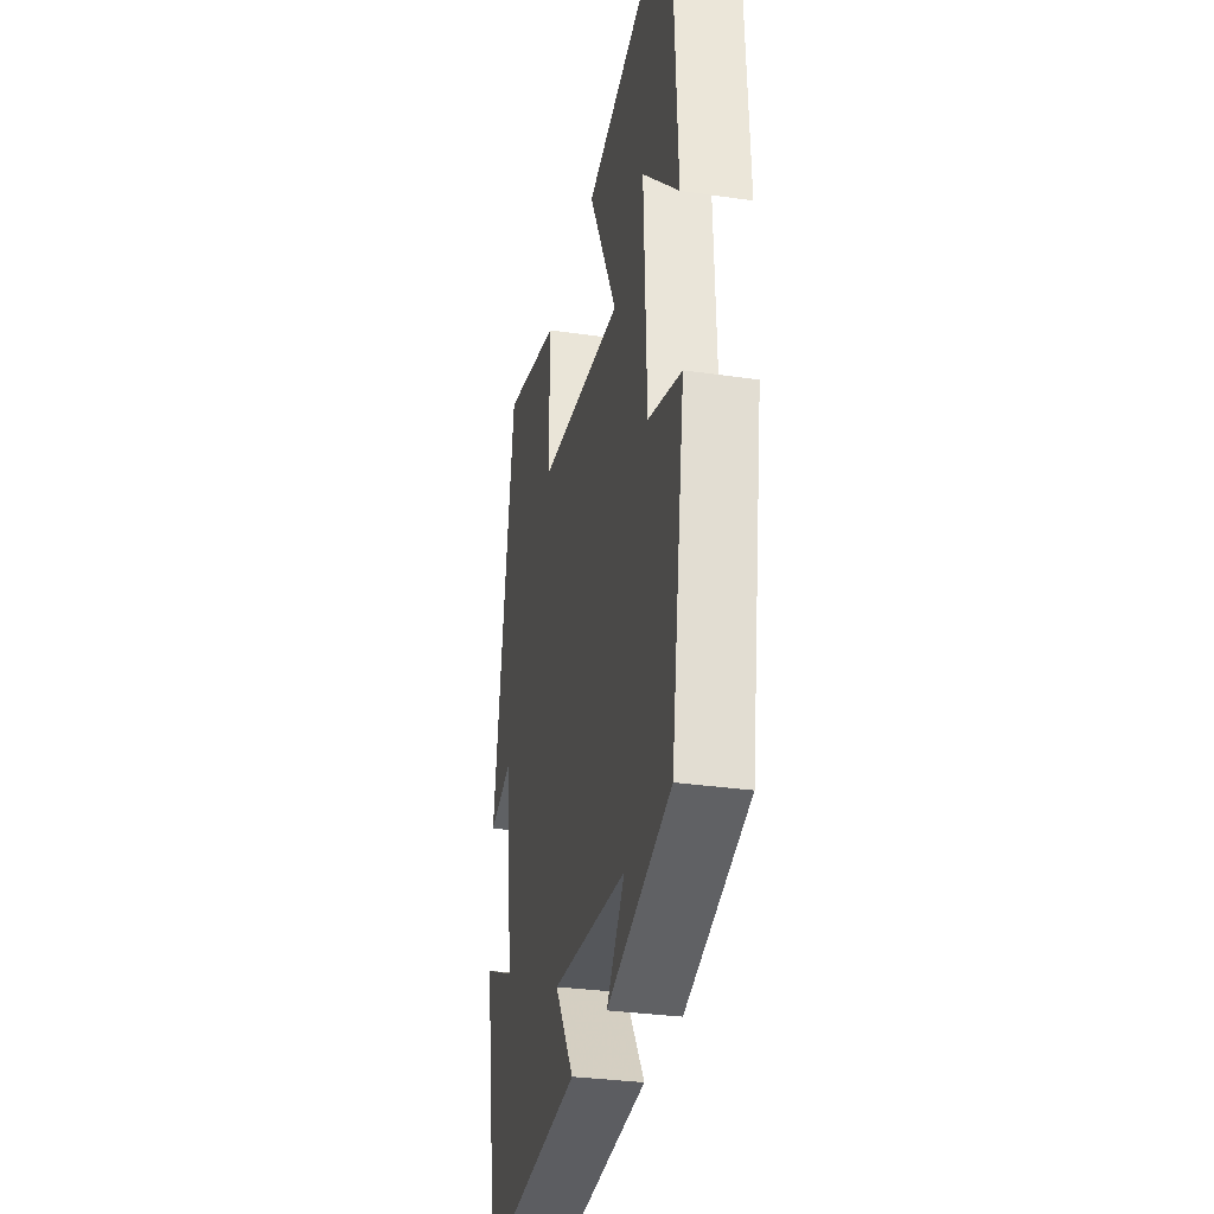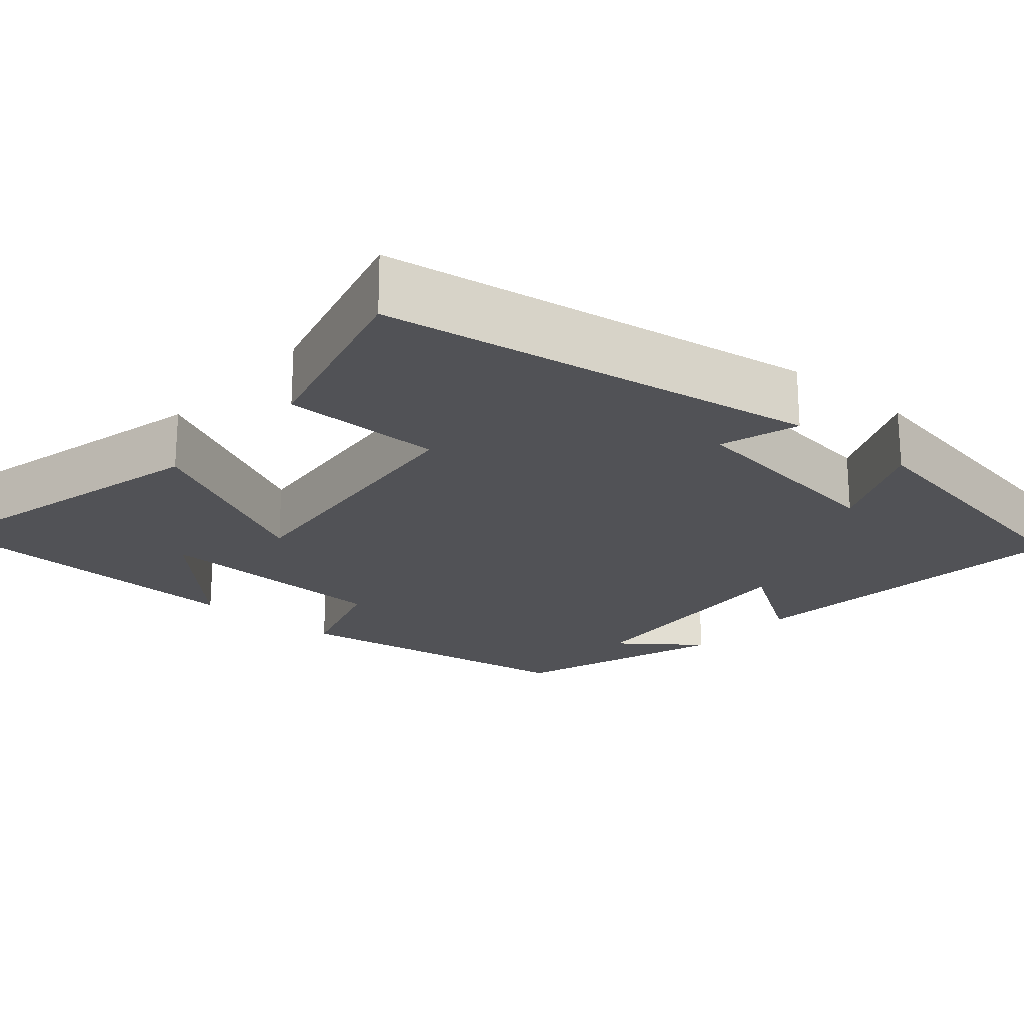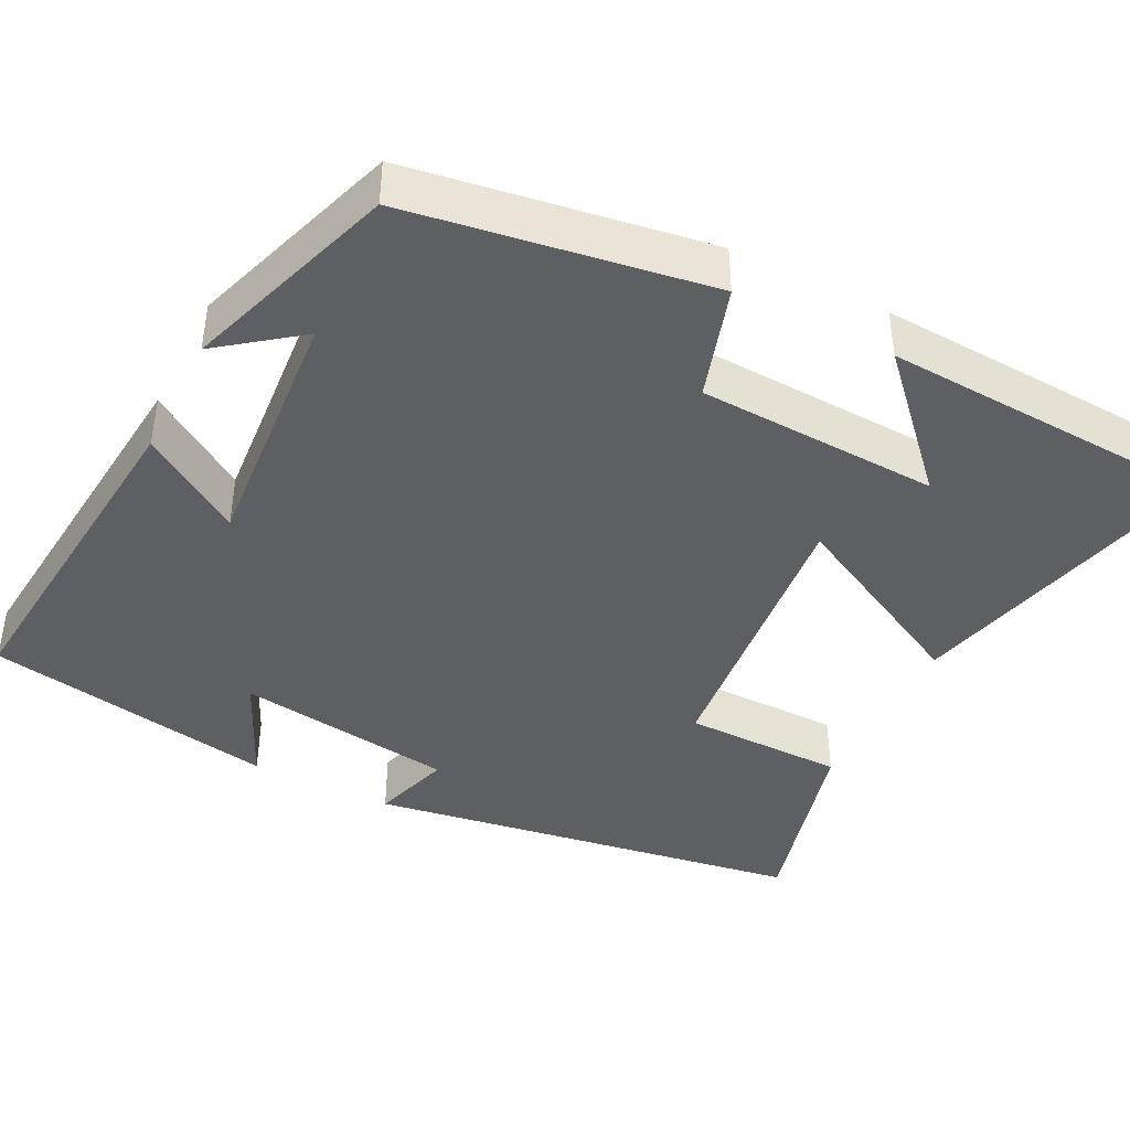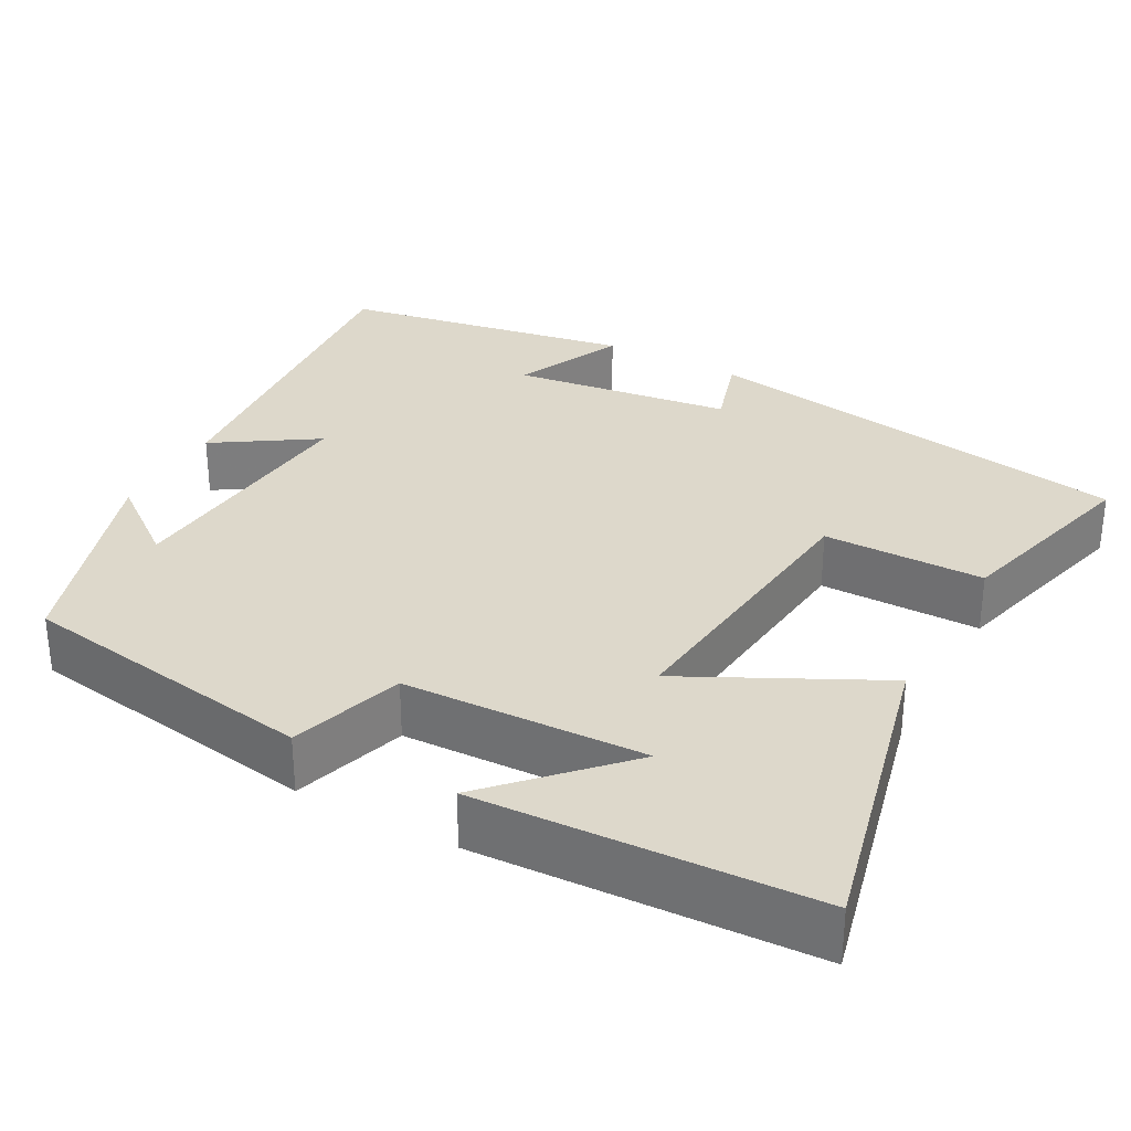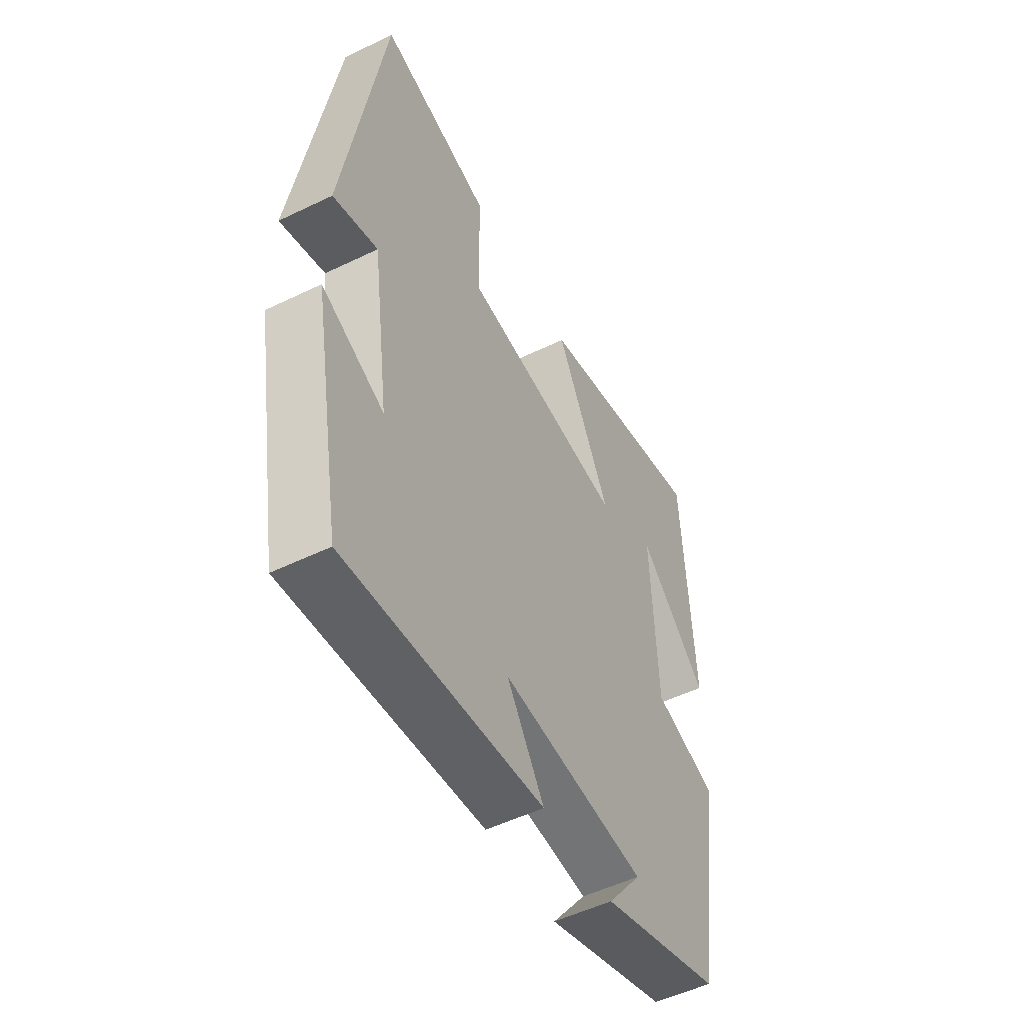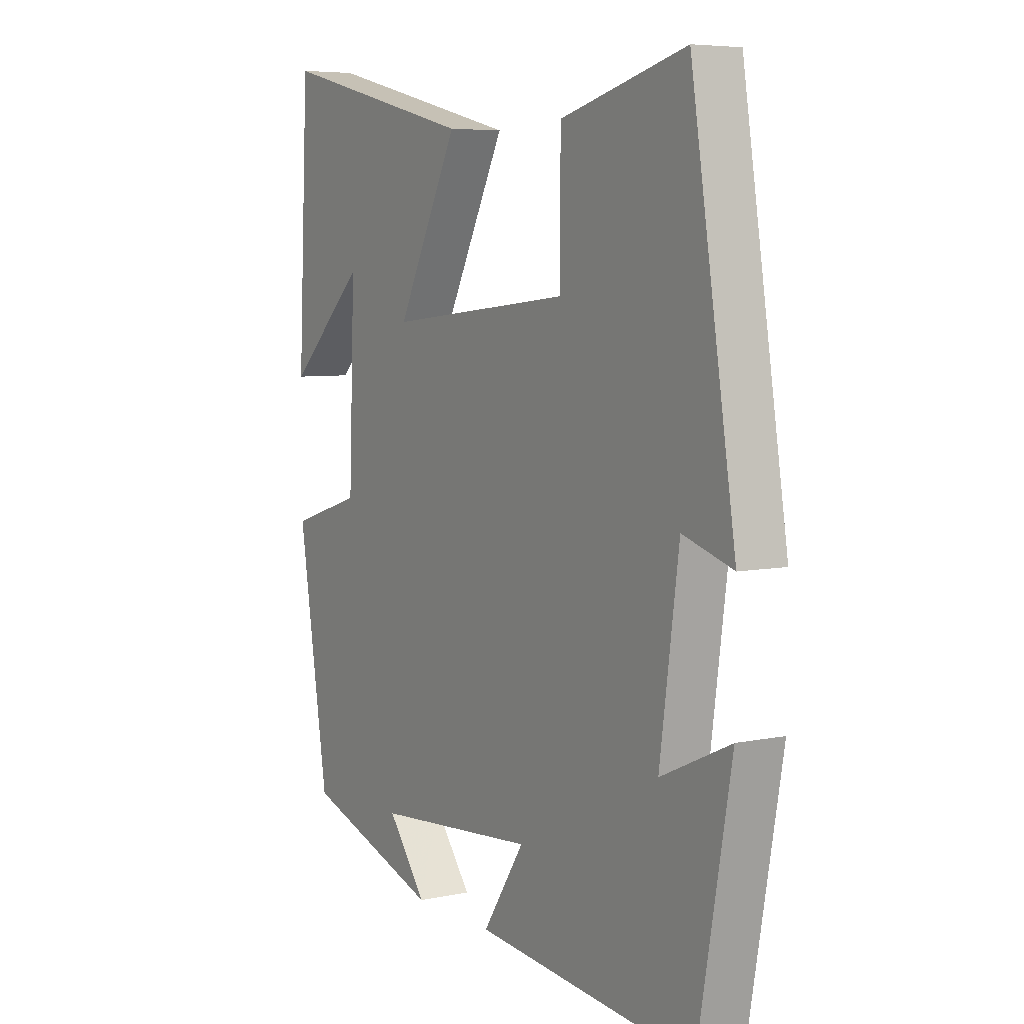
<metadata>
{"format":"obj","ext":"obj","renderer":"f3d","projection":"perspective","resolution":1024,"background":"white","views":[{"elev":-31.2,"azim":-101.7,"up":"+Z"},{"elev":-21.3,"azim":49.3,"up":"+Y"},{"elev":-42.0,"azim":-116.9,"up":"+Y"},{"elev":31.1,"azim":-61.2,"up":"+Y"},{"elev":-52.2,"azim":117.6,"up":"+Z"},{"elev":6.1,"azim":57.8,"up":"+Z"}]}
</metadata>
<code>
v -0.479 0.07 0.597
v -0.085 0.07 0.5
v -0.208 0.07 0.258
v 0.16 0.07 0.296
v 0.161 0.07 0.5
v 0.411 0.07 0.566
v 0.5 0.07 0.011
v 0.4 0.07 0.042
v 0.362 0.07 -0.236
v 0.5 0.07 -0.173
v 0.434 0.07 -0.543
v -0.006 0.07 -0.5
v 0.077 0.07 -0.373
v -0.245 0.07 -0.399
v -0.168 0.07 -0.5
v -0.44 0.07 -0.409
v -0.5 0.07 -0.029
v -0.357 0.07 0.016
v -0.345 0.07 0.322
v -0.5 0.07 0.175
v -0.479 0 0.597
v -0.085 0 0.5
v -0.208 0 0.258
v 0.16 0 0.296
v 0.161 0 0.5
v 0.411 0 0.566
v 0.5 0 0.011
v 0.4 0 0.042
v 0.362 0 -0.236
v 0.5 0 -0.173
v 0.434 0 -0.543
v -0.006 0 -0.5
v 0.077 0 -0.373
v -0.245 0 -0.399
v -0.168 0 -0.5
v -0.44 0 -0.409
v -0.5 0 -0.029
v -0.357 0 0.016
v -0.345 0 0.322
v -0.5 0 0.175
f 19 20 1
f 16 17 18
f 14 15 16
f 13 14 16 18
f 11 12 13
f 10 11 13
f 9 10 13
f 8 9 13 18
f 6 7 8
f 5 6 8
f 4 5 8
f 3 4 8 18
f 19 1 2 3
f 3 18 19
f 21 40 39
f 38 37 36
f 36 35 34
f 38 36 34 33
f 33 32 31
f 33 31 30
f 33 30 29
f 38 33 29 28
f 28 27 26
f 28 26 25
f 28 25 24
f 38 28 24 23
f 23 22 21 39
f 39 38 23
f 1 21 22 2
f 2 22 23 3
f 3 23 24 4
f 4 24 25 5
f 5 25 26 6
f 6 26 27 7
f 7 27 28 8
f 8 28 29 9
f 9 29 30 10
f 10 30 31 11
f 11 31 32 12
f 12 32 33 13
f 13 33 34 14
f 14 34 35 15
f 15 35 36 16
f 16 36 37 17
f 17 37 38 18
f 18 38 39 19
f 19 39 40 20
f 20 40 21 1

</code>
